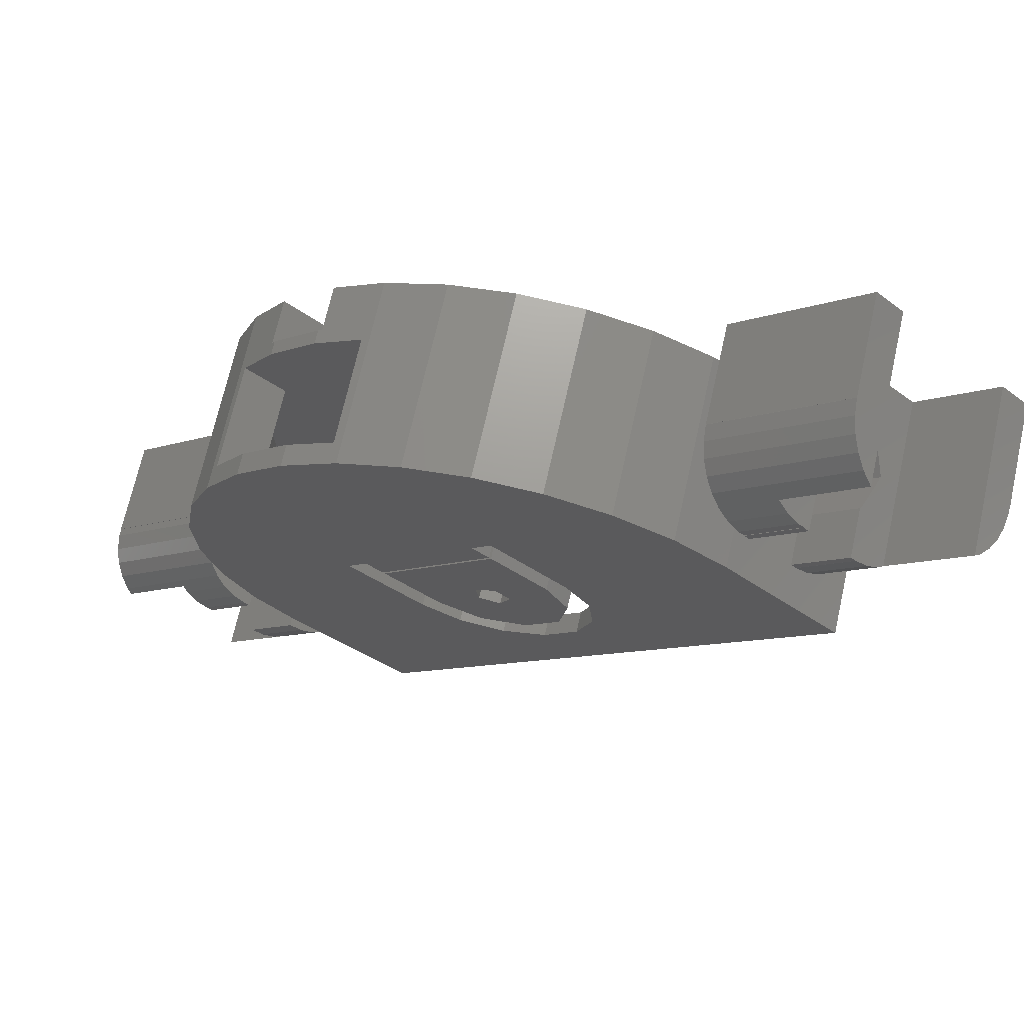
<metadata>
{"format":"stl","ext":"stl","renderer":"f3d","projection":"perspective","resolution":1024,"background":"white","views":[{"elev":69.1,"azim":12.6,"up":"+Y"}]}
</metadata>
<code>
# stl→obj: 427 verts, 884 faces
v 13.07 -7.425 0.6
v 13.07 -7.418 0
v 13.07 -7.418 0.6
v 13.07 -7.425 0
v 13.07 -10.26 0.6
v 13.07 -10.26 0
v 13.08 -10.25 0.6
v 13.08 -10.25 0
v 13.34 -9.928 0
v 13.34 -9.928 0.6
v 13.64 -9.152 0.6
v 13.66 -8.734 0
v 13.66 -8.734 0.6
v 13.64 -9.152 0
v 13.6 -8.321 0
v 13.6 -8.321 0.6
v 13.53 -9.556 0.6
v 13.53 -9.556 0
v 13.45 -7.931 0.6
v 13.22 -7.58 0
v 13.22 -7.58 0.6
v 13.45 -7.931 0
v 10.26 -13.07 0
v 10.25 -13.07 0.6
v 10.25 -13.07 0
v 10.26 -13.07 0.6
v 7.418 -13.07 0
v 7.418 -13.07 0.6
v 7.425 -13.08 0
v 7.425 -13.08 0.6
v 7.75 -13.34 0.6
v 7.75 -13.34 0
v 8.526 -13.64 0
v 8.944 -13.66 0.6
v 8.526 -13.64 0.6
v 8.944 -13.66 0
v 9.356 -13.6 0.6
v 9.356 -13.6 0
v 8.122 -13.53 0
v 8.122 -13.53 0.6
v 9.747 -13.45 0
v 10.1 -13.22 0.6
v 9.747 -13.45 0.6
v 10.1 -13.22 0
v 1.768 -7.425 0.6
v 1.768 -7.425 0
v 7.425 -1.768 0.6
v 7.425 -1.768 0
v 10.25 10.25 0
v 7.589 9.851 0
v 9.122 11.38 0
v 7.132 4.456 0
v 9.97 7.707 0
v 13.44 4.243 0
v 6.992 2.489 0
v 6.187 6.187 0
v 4.456 7.132 0
v 6.808 10.48 0
v 4.48 11.67 0
v 2.489 6.992 0
v 1.955 12.35 0
v -0.6542 12.48 0
v 0.9104 5.81 0
v -5.675 11.14 0
v 0.2212 3.962 0
v 11.38 9.122 0
v 18.21 11.84 0
v 14.32 10.08 0
v 17.15 12.9 0
v 13.44 7.071 0
v 10.08 14.32 0
v 11.84 18.21 0
v 12.9 17.15 0
v 7.071 13.44 0
v -6.784 -5.39 0
v -10.48 -6.808 0
v -7.203 -3.463 0
v -11.38 -9.122 0
v -9.122 -11.38 0
v -10.08 -14.32 0
v -7.071 -13.44 0
v -11.84 -18.21 0
v -12.9 -17.15 0
v -11.67 -4.48 0
v -11.14 5.675 0
v -9.822 7.701 0
v -12.35 -1.955 0
v -12.07 3.235 0
v -12.48 0.6542 0
v -7.707 -9.97 0
v -9.851 -7.589 0
v -14.32 -10.08 0
v -13.44 -7.071 0
v -18.21 -11.84 0
v -17.15 -12.9 0
v 0.5303 0.5303 0
v 2.035 0.6404 0
v 0.6683 -0.3405 0
v 3.962 0.2212 0
v -0.2923 -2.968 0
v -0.1173 -0.7408 0
v -0.433 -4.935 0
v -1.615 -6.514 0
v -4.243 -13.44 0
v -3.463 -7.203 0
v -5.39 -6.784 0
v 5.81 0.9104 0
v 1.061 1.061 0
v 0.6404 2.035 0
v -3.235 12.07 0
v -7.701 9.822 0
v -1.061 -1.061 0
v -0.429 -0.429 0
v -1.237 -1.237 0
v -2.968 -0.2923 0
v -4.935 -0.433 0
v -6.514 -1.615 0
v -2.828 -12.02 2.35
v -7.425 -7.425 6.55
v -2.828 -12.02 6.55
v -7.425 -7.425 2.35
v 3.933 1.376 6.55
v 7.425 7.425 6.55
v 12.02 2.828 6.55
v 4.14 -0.4665 6.55
v 3.528 -2.217 6.55
v 2.217 -3.528 6.55
v 0.4665 -4.14 6.55
v -1.376 -3.933 6.55
v -2.946 -2.946 6.55
v -8.806 -5.719 6.55
v -5.893 2.59e-16 6.55
v -8.16 6.608 6.55
v -6.608 8.16 6.55
v -9.803 -3.763 6.55
v -9.356 4.767 6.55
v -10.37 -1.643 6.55
v -10.14 2.718 6.55
v -10.49 0.5495 6.55
v 2.946 2.946 6.55
v 5.719 8.806 6.55
v 2.59e-16 5.893 6.55
v 3.763 9.803 6.55
v 1.643 10.37 6.55
v -0.5495 10.49 6.55
v -2.718 10.14 6.55
v -4.767 9.356 6.55
v 12.02 2.828 2.35
v 7.425 7.425 2.35
v 6.187 6.187 2.35
v 7.132 4.456 2.35
v 5.719 8.806 2.35
v 4.456 7.132 2.35
v 3.763 9.803 2.35
v 2.489 6.992 2.35
v 1.643 10.37 2.35
v -0.5495 10.49 2.35
v 0.9104 5.81 2.35
v -2.718 10.14 2.35
v -4.506 9.456 2.35
v 0.4295 4.52 2.35
v 6.992 2.489 2.35
v 7.071 -2.121 2.35
v 5.81 0.9104 2.35
v 4.52 0.4295 2.35
v -6.784 -5.39 2.35
v -8.806 -5.719 2.35
v -10.37 -1.643 2.35
v -7.203 -3.463 2.35
v -6.514 -1.615 2.35
v -9.456 4.506 2.35
v -4.935 -0.433 2.35
v -4.545 -0.405 2.35
v -10.14 2.718 2.35
v -9.803 -3.763 2.35
v -10.49 0.5495 2.35
v -0.433 -4.935 2.35
v 2.121 -7.071 2.35
v -0.405 -4.545 2.35
v -1.615 -6.514 2.35
v -3.463 -7.203 2.35
v -5.39 -6.784 2.35
v -9.456 4.506 6.55
v -4.506 9.456 6.55
v -7.707 -9.97 1.5
v -8.839 -8.839 7.4
v -8.839 -8.839 1.5
v -4.243 -13.44 7.4
v 13.44 4.243 7.4
v 3.933 1.376 7.4
v 4.14 -0.4665 7.4
v 6.808 10.48 7.4
v 2.946 2.946 7.4
v 2.59e-16 5.893 7.4
v 4.48 11.67 7.4
v 1.955 12.35 7.4
v -0.6542 12.48 7.4
v -3.235 12.07 7.4
v -5.675 11.14 7.4
v -7.867 9.714 7.4
v -5.893 2.59e-16 7.4
v 8.839 8.839 7.4
v 3.528 -2.217 7.4
v 2.217 -3.528 7.4
v 0.4665 -4.14 7.4
v -1.376 -3.933 7.4
v -2.946 -2.946 7.4
v -10.48 -6.808 7.4
v -9.714 7.867 7.4
v -11.14 5.675 7.4
v -12.07 3.235 7.4
v -11.67 -4.48 7.4
v -12.48 0.6542 7.4
v -12.35 -1.955 7.4
v 9.97 7.707 1.5
v 8.839 8.839 1.5
v 7.589 9.851 1.5
v -9.851 -7.589 1.5
v -9.714 7.867 6.55
v -7.867 9.714 6.55
v -9.714 7.867 1.8
v -7.867 9.714 2.35
v -7.867 9.714 1.8
v -9.714 7.867 2.35
v -5.986 10.94 6.55
v -5.986 10.94 2.35
v -7.701 9.822 1.8
v -9.822 7.701 1.8
v -10.94 5.986 2.35
v -10.94 5.986 6.55
v -5.156 0.7366 7.4
v -5.156 0.7366 6.55
v -0.7366 5.156 7.4
v -0.7366 5.156 6.55
v -1.237 -1.237 2.35
v -0.1173 -0.7408 2.35
v -0.7408 -0.1173 2.35
v -0.2923 -2.968 2.35
v -2.968 -0.2923 2.35
v -0.3405 0.6683 2.35
v 0.2212 3.962 2.35
v 0.5303 0.5303 2.35
v 2.035 0.6404 2.35
v 0.6404 2.035 2.35
v 0.6683 -0.3405 2.35
v 3.962 0.2212 2.35
v 2.21 2.21 7.4
v 1.943e-16 4.419 6.55
v 1.943e-16 4.419 7.4
v 2.21 2.21 6.55
v -0.07071 4.49 6.55
v -0.07071 4.49 7.4
v 0.7408 0.1173 7.4
v 3.087 0.4889 7.4
v 2.784 -1.419 7.4
v 0.3405 -0.6683 7.4
v 0.1173 0.7408 7.4
v -0.6683 0.3405 7.4
v -4.419 1.943e-16 7.4
v -2.21 -2.21 7.4
v 1.419 -2.784 7.4
v -0.4889 -3.087 7.4
v -0.5303 -0.5303 7.4
v -4.49 0.07071 7.4
v -2.21 -2.21 6.55
v -4.419 1.943e-16 6.55
v -4.49 0.07071 6.55
v 2.784 -1.419 6.55
v 0.3405 -0.6683 6.55
v 0.7408 0.1173 6.55
v -0.4889 -3.087 6.55
v 1.419 -2.784 6.55
v -0.5303 -0.5303 6.55
v -0.6683 0.3405 6.55
v 3.087 0.4889 6.55
v 0.1173 0.7408 6.55
v -13.44 -7.071 3.99
v -18.2 -11.86 3.99
v -13.42 -7.083 3.99
v -18.21 -11.84 3.99
v -11.31 -9.199 6.999
v -13.25 -11.14 7
v -11.31 -9.199 7
v -13.25 -11.14 6.999
v -11.31 -9.192 7
v -13.26 -11.14 7
v -11.75 -8.751 6.934
v -13.7 -10.7 6.934
v -13.33 -7.175 4.927
v -17.92 -12.13 5.5
v -13.15 -7.355 5.5
v -18.1 -11.95 4.927
v -12.89 -7.616 6.007
v -17.33 -12.72 6.427
v -12.56 -7.946 6.427
v -17.66 -12.39 6.007
v -13.42 -7.083 4.314
v -18.2 -11.86 4.314
v -14.32 -10.08 6.579
v -12.18 -8.33 6.741
v -14.12 -10.27 6.741
v -17.15 -12.9 6.579
v -11.14 -13.25 7
v -9.199 -11.31 6.984
v -9.199 -11.31 7
v -11.14 -13.25 6.984
v -7.072 -13.43 3.99
v -11.84 -18.21 3.99
v -7.071 -13.44 3.99
v -7.071 -13.44 4
v -11.84 -18.21 4
v -11.89 -18.16 4.624
v -7.117 -13.39 4.624
v -8.537 -11.97 6.853
v -10.48 -13.91 6.853
v -10.08 -14.32 6.598
v -8.132 -12.37 6.598
v -12.9 -17.15 6.598
v -7.773 -12.73 6.229
v -12.25 -17.8 5.763
v -7.476 -13.03 5.763
v -12.55 -17.51 6.229
v -10.92 -13.48 6.984
v -8.971 -11.54 6.984
v -12.03 -18.02 5.22
v -7.254 -13.25 5.22
v -13.05 -11.35 7
v -11.1 -9.405 7
v -9.405 -11.1 7
v -11.35 -13.05 7
v -9.405 -11.1 4.848
v -11.67 -8.839 3.5
v -11.13 -9.371 5.064
v -11.38 -9.122 1.5
v -11.1 -9.405 5.074
v -11.13 -9.371 1.936
v -9.938 -10.57 1.55
v -9.122 -11.38 1.5
v -8.979 -11.53 2.632
v -8.979 -11.53 4.368
v -13.61 -10.78 3.5
v -13.08 -11.32 1.936
v -10.92 -13.47 2.632
v -11.88 -12.51 1.55
v -10.92 -13.47 4.368
v -13.08 -11.32 5.064
v -13.05 -11.35 5.074
v -11.35 -13.05 4.848
v 18.2 11.86 3.99
v 13.44 7.071 3.99
v 18.21 11.84 3.99
v 13.42 7.083 3.99
v 11.31 9.199 6.999
v 13.25 11.14 7
v 11.31 9.199 7
v 13.25 11.14 6.999
v 11.31 9.192 7
v 13.26 11.14 7
v 11.75 8.751 6.934
v 13.7 10.7 6.934
v 13.33 7.175 4.927
v 17.92 12.13 5.5
v 13.15 7.355 5.5
v 18.1 11.95 4.927
v 17.33 12.72 6.427
v 12.89 7.616 6.007
v 17.66 12.39 6.007
v 12.56 7.946 6.427
v 13.42 7.083 4.314
v 18.2 11.86 4.314
v 14.32 10.08 6.579
v 17.15 12.9 6.579
v 12.18 8.33 6.741
v 14.12 10.27 6.741
v 9.199 11.31 6.984
v 11.14 13.25 7
v 11.14 13.25 6.984
v 9.199 11.31 7
v 11.84 18.21 3.99
v 7.072 13.43 3.99
v 7.071 13.44 3.99
v 7.071 13.44 4
v 11.84 18.21 4
v 11.89 18.16 4.624
v 7.117 13.39 4.624
v 10.08 14.32 6.598
v 8.132 12.37 6.598
v 8.537 11.97 6.853
v 12.9 17.15 6.598
v 10.48 13.91 6.853
v 12.25 17.8 5.763
v 7.773 12.73 6.229
v 12.55 17.51 6.229
v 7.476 13.03 5.763
v 10.92 13.48 6.984
v 8.971 11.54 6.984
v 7.254 13.25 5.22
v 12.03 18.02 5.22
v 13.05 11.35 7
v 11.1 9.405 7
v 9.405 11.1 7
v 11.35 13.05 7
v 11.38 9.122 1.5
v 11.13 9.371 5.064
v 11.67 8.839 3.5
v 8.979 11.53 2.632
v 8.979 11.53 4.368
v 9.405 11.1 4.848
v 9.938 10.57 1.55
v 10.25 10.25 1.5
v 11.13 9.371 1.936
v 11.1 9.405 5.074
v 13.61 10.78 3.5
v 13.08 11.32 1.936
v 10.92 13.47 2.632
v 11.88 12.51 1.55
v 10.92 13.47 4.368
v 13.08 11.32 5.064
v 13.05 11.35 5.074
v 11.35 13.05 4.848
v 9.122 11.38 1.5
v -1.061 -1.061 1.8
v -0.429 -0.429 1.8
v -0.7408 -0.1173 1.8
v -0.3405 0.6683 1.8
v 1.061 1.061 1.8
v 0.5303 0.5303 1.8
f 1 2 3
f 2 1 4
f 5 6 5
f 6 5 6
f 6 7 5
f 7 6 8
f 7 9 10
f 9 7 8
f 11 12 13
f 12 11 14
f 13 15 16
f 15 13 12
f 17 14 11
f 14 17 18
f 10 18 17
f 18 10 9
f 19 20 21
f 20 19 22
f 16 22 19
f 22 16 15
f 21 4 1
f 4 21 20
f 23 24 25
f 24 23 26
f 27 28 28
f 28 27 27
f 29 28 27
f 28 29 30
f 29 31 30
f 31 29 32
f 33 34 35
f 34 33 36
f 36 37 34
f 37 36 38
f 39 35 40
f 35 39 33
f 32 40 31
f 40 32 39
f 41 42 43
f 42 41 44
f 38 43 37
f 43 38 41
f 42 25 24
f 25 42 44
f 27 45 46
f 45 27 28
f 16 11 13
f 16 17 11
f 1 16 19
f 16 1 17
f 1 19 21
f 17 1 10
f 10 5 7
f 10 1 5
f 5 26 5
f 24 5 1
f 5 24 26
f 28 24 1
f 37 24 28
f 24 43 42
f 24 37 43
f 37 28 34
f 34 28 35
f 35 28 40
f 47 1 3
f 28 1 47
f 40 28 31
f 31 28 30
f 45 28 47
f 28 45 28
f 3 48 47
f 48 3 2
f 49 50 51
f 52 53 54
f 55 54 48
f 46 27 27
f 27 46 48
f 56 53 52
f 53 56 50
f 57 50 56
f 50 57 58
f 58 57 59
f 60 59 57
f 60 61 59
f 62 60 63
f 64 63 65
f 60 62 61
f 53 49 66
f 50 49 53
f 67 68 69
f 70 68 67
f 66 68 70
f 49 68 66
f 49 71 68
f 71 49 51
f 25 6 23
f 23 6 6
f 14 15 12
f 18 15 14
f 4 15 18
f 4 18 9
f 15 4 22
f 6 9 8
f 4 9 6
f 22 4 20
f 6 25 4
f 41 25 44
f 38 25 41
f 25 38 27
f 27 38 36
f 27 36 33
f 27 33 39
f 27 39 32
f 27 32 29
f 4 48 2
f 25 27 4
f 4 27 48
f 71 72 73
f 71 74 72
f 74 71 51
f 75 76 77
f 78 79 80
f 81 80 79
f 82 80 81
f 80 82 83
f 77 76 84
f 77 85 86
f 77 84 87
f 77 88 85
f 89 77 87
f 77 89 88
f 90 78 91
f 92 78 80
f 78 92 93
f 94 92 95
f 92 94 93
f 96 97 98
f 99 100 98
f 98 100 101
f 46 102 100
f 46 103 102
f 104 103 46
f 103 104 105
f 90 105 104
f 105 90 106
f 78 90 79
f 91 106 90
f 54 55 52
f 48 107 55
f 99 48 46
f 48 99 107
f 100 99 46
f 99 98 97
f 108 109 97
f 63 110 62
f 111 65 109
f 63 64 110
f 111 109 108
f 65 111 64
f 97 96 108
f 112 101 100
f 101 112 113
f 114 112 100
f 115 112 114
f 106 91 75
f 115 86 112
f 116 86 115
f 117 86 116
f 77 86 117
f 76 75 91
f 74 51 49
f 26 6 5
f 6 26 23
f 118 119 120
f 119 118 121
f 122 123 124
f 122 124 125
f 124 126 125
f 124 127 126
f 120 127 124
f 120 128 127
f 120 129 128
f 119 129 120
f 129 119 130
f 131 130 119
f 130 131 132
f 132 133 134
f 135 132 131
f 132 136 133
f 137 132 135
f 132 138 136
f 139 132 137
f 132 139 138
f 140 123 122
f 123 140 141
f 142 141 140
f 141 142 143
f 143 142 144
f 142 145 144
f 142 146 145
f 142 147 146
f 134 142 132
f 142 134 147
f 148 123 149
f 123 148 124
f 149 150 151
f 152 150 149
f 152 153 150
f 154 153 152
f 154 155 153
f 156 155 154
f 157 155 156
f 155 157 158
f 159 158 157
f 160 158 159
f 158 160 161
f 151 148 149
f 162 148 151
f 148 162 163
f 164 163 162
f 163 164 165
f 166 167 121
f 168 169 170
f 171 172 173
f 174 172 171
f 172 174 170
f 169 175 167
f 176 170 174
f 169 168 175
f 170 176 168
f 177 178 179
f 180 178 177
f 180 118 178
f 181 118 180
f 182 118 181
f 121 182 166
f 182 121 118
f 167 166 169
f 152 123 141
f 123 152 149
f 119 167 131
f 167 119 121
f 157 144 145
f 144 157 156
f 154 141 143
f 141 154 152
f 139 174 138
f 174 139 176
f 138 183 136
f 138 171 183
f 171 138 174
f 156 143 144
f 143 156 154
f 147 184 146
f 160 146 184
f 146 160 159
f 159 145 146
f 145 159 157
f 135 168 137
f 168 135 175
f 137 176 139
f 176 137 168
f 131 175 135
f 175 131 167
f 90 104 185
f 185 186 187
f 188 185 104
f 185 188 186
f 189 190 191
f 192 193 190
f 194 195 196
f 192 194 193
f 197 194 196
f 198 194 197
f 199 194 198
f 200 194 199
f 194 200 201
f 190 202 192
f 194 192 195
f 190 189 202
f 203 189 191
f 204 189 203
f 204 188 189
f 205 188 204
f 206 188 205
f 186 206 207
f 208 207 201
f 209 201 200
f 206 186 188
f 210 201 209
f 207 208 186
f 211 201 210
f 201 212 208
f 213 201 211
f 201 214 212
f 201 213 214
f 202 215 216
f 189 215 202
f 54 215 189
f 215 54 53
f 217 202 216
f 202 217 192
f 58 217 50
f 217 58 192
f 218 76 91
f 76 218 208
f 186 218 187
f 218 186 208
f 219 200 220
f 200 219 209
f 221 222 223
f 222 221 224
f 62 198 197
f 198 62 110
f 87 213 89
f 213 87 214
f 84 214 87
f 214 84 212
f 88 210 85
f 210 88 211
f 59 196 195
f 196 59 61
f 58 195 192
f 195 58 59
f 61 197 196
f 197 61 62
f 199 225 200
f 199 226 225
f 226 227 222
f 64 226 199
f 64 227 226
f 227 64 111
f 200 225 220
f 222 227 223
f 110 199 198
f 199 110 64
f 76 212 84
f 212 76 208
f 89 211 88
f 211 89 213
f 85 228 86
f 210 229 85
f 228 85 229
f 228 224 221
f 224 228 229
f 230 209 219
f 230 210 209
f 229 210 230
f 178 118 45
f 118 46 45
f 118 104 46
f 104 118 188
f 148 163 47
f 178 47 163
f 47 178 45
f 148 189 124
f 189 120 124
f 120 188 118
f 188 120 189
f 189 148 54
f 48 148 47
f 148 48 54
f 140 194 142
f 194 140 193
f 207 132 201
f 132 207 130
f 231 201 232
f 233 142 194
f 234 142 233
f 232 142 234
f 232 132 142
f 132 232 201
f 233 194 201
f 233 201 231
f 129 207 206
f 207 129 130
f 122 193 140
f 193 122 190
f 127 203 126
f 203 127 204
f 127 205 204
f 205 127 128
f 128 206 205
f 206 128 129
f 125 190 122
f 190 125 191
f 126 191 125
f 191 126 203
f 183 229 230
f 171 229 183
f 171 173 229
f 147 225 184
f 134 225 147
f 134 220 225
f 133 220 134
f 230 133 136
f 230 136 183
f 133 219 220
f 133 230 219
f 226 160 225
f 161 160 226
f 225 160 184
f 235 236 237
f 236 235 238
f 239 240 241
f 240 239 237
f 237 239 235
f 222 241 161
f 241 173 239
f 222 161 226
f 224 241 222
f 241 224 173
f 173 224 229
f 242 243 244
f 243 242 245
f 240 244 241
f 244 240 242
f 246 163 165
f 246 178 163
f 245 246 243
f 246 245 238
f 238 245 236
f 246 238 178
f 178 238 179
f 247 248 249
f 248 247 250
f 251 233 252
f 233 251 234
f 253 254 247
f 254 253 255
f 256 255 253
f 247 257 253
f 249 257 247
f 249 258 257
f 259 258 249
f 258 259 260
f 255 256 261
f 256 262 261
f 263 262 256
f 260 263 258
f 263 260 262
f 233 264 252
f 264 233 231
f 265 259 266
f 259 265 260
f 267 231 232
f 231 267 264
f 268 269 270
f 271 269 272
f 271 273 269
f 265 273 271
f 273 265 274
f 270 275 268
f 269 268 272
f 275 270 250
f 276 250 270
f 276 248 250
f 274 248 276
f 266 274 265
f 274 266 248
f 267 234 251
f 234 267 232
f 265 262 260
f 262 265 271
f 254 250 247
f 250 254 275
f 261 268 255
f 268 261 272
f 271 261 262
f 261 271 272
f 255 275 254
f 275 255 268
f 264 251 252
f 251 264 267
f 266 249 248
f 249 266 259
f 269 263 256
f 263 269 273
f 270 257 276
f 257 270 253
f 269 253 270
f 253 269 256
f 274 257 258
f 257 274 276
f 263 274 258
f 274 263 273
f 277 278 279
f 278 277 280
f 281 282 283
f 282 281 284
f 285 284 281
f 284 285 286
f 287 286 285
f 286 287 288
f 289 290 291
f 290 289 292
f 293 294 295
f 294 293 296
f 278 297 279
f 297 278 298
f 297 292 289
f 292 297 298
f 291 296 293
f 296 291 290
f 299 300 295
f 300 299 301
f 294 299 295
f 299 294 302
f 300 288 287
f 288 300 301
f 303 304 305
f 304 303 306
f 307 308 309
f 308 307 308
f 310 308 307
f 308 310 311
f 312 310 313
f 310 312 311
f 314 315 316
f 316 317 314
f 316 318 317
f 319 320 321
f 320 319 322
f 304 323 324
f 323 304 306
f 324 315 314
f 315 324 323
f 317 322 319
f 322 317 318
f 325 321 320
f 321 325 326
f 325 313 326
f 313 325 312
f 308 81 309
f 81 308 82
f 283 327 328
f 327 283 282
f 329 303 305
f 303 329 330
f 94 277 93
f 277 94 280
f 308 318 83
f 312 318 308
f 325 318 312
f 320 318 325
f 322 318 320
f 82 308 83
f 308 82 308
f 312 308 311
f 280 94 278
f 296 302 294
f 290 302 296
f 292 302 290
f 298 302 292
f 278 302 298
f 95 278 94
f 278 95 302
f 304 329 305
f 329 304 331
f 324 331 304
f 317 331 314
f 331 324 314
f 332 297 289
f 279 93 277
f 297 332 279
f 333 289 291
f 333 291 293
f 333 293 295
f 333 295 300
f 333 300 287
f 334 279 332
f 279 334 93
f 93 334 78
f 328 281 283
f 281 328 335
f 281 335 333
f 336 334 332
f 337 334 336
f 337 338 334
f 339 338 337
f 81 338 339
f 319 331 317
f 331 321 340
f 321 331 319
f 326 340 321
f 313 340 326
f 310 340 313
f 307 340 310
f 81 339 307
f 81 307 309
f 338 81 79
f 281 287 285
f 287 281 333
f 289 333 332
f 340 307 339
f 341 336 332
f 336 341 342
f 337 343 339
f 343 337 344
f 336 344 337
f 344 336 342
f 343 340 339
f 340 343 345
f 333 341 332
f 341 333 346
f 347 333 335
f 333 347 346
f 345 331 340
f 331 345 348
f 331 330 329
f 330 331 348
f 327 335 328
f 335 327 347
f 83 316 80
f 316 83 318
f 302 92 299
f 92 302 95
f 341 299 92
f 346 299 341
f 299 346 301
f 92 342 341
f 92 344 342
f 316 345 343
f 315 345 316
f 80 344 92
f 80 343 344
f 316 343 80
f 345 315 323
f 301 346 288
f 347 288 346
f 288 284 286
f 288 347 284
f 327 284 347
f 284 327 282
f 348 306 330
f 323 348 345
f 348 323 306
f 330 306 303
f 349 350 351
f 350 349 352
f 353 354 355
f 354 353 356
f 356 357 358
f 357 356 353
f 358 359 360
f 359 358 357
f 361 362 363
f 362 361 364
f 365 366 367
f 366 365 368
f 369 349 370
f 349 369 352
f 361 370 364
f 370 361 369
f 367 363 362
f 363 367 366
f 371 365 372
f 371 368 365
f 373 371 374
f 371 373 368
f 360 373 374
f 373 360 359
f 375 376 377
f 376 375 378
f 379 380 379
f 380 379 381
f 379 382 383
f 382 379 380
f 382 384 383
f 384 382 385
f 386 387 388
f 387 386 389
f 390 386 388
f 391 392 393
f 392 391 394
f 395 375 377
f 375 395 396
f 390 396 395
f 396 390 388
f 393 387 389
f 387 393 392
f 397 391 398
f 391 397 394
f 385 398 384
f 398 385 397
f 74 379 72
f 379 74 381
f 399 355 354
f 355 399 400
f 376 401 402
f 401 376 378
f 350 67 351
f 67 350 70
f 383 384 379
f 379 72 379
f 389 379 384
f 389 384 398
f 389 398 391
f 389 391 393
f 379 389 73
f 379 73 72
f 351 67 349
f 367 372 365
f 362 372 367
f 364 372 362
f 370 372 364
f 349 372 370
f 69 349 67
f 349 69 372
f 70 403 66
f 404 373 359
f 352 403 70
f 369 405 352
f 404 361 363
f 404 363 366
f 404 368 373
f 404 366 368
f 403 352 405
f 352 70 350
f 74 380 381
f 406 380 74
f 407 380 406
f 380 407 385
f 385 407 397
f 397 407 394
f 394 408 392
f 392 408 387
f 408 394 407
f 74 409 406
f 49 409 74
f 410 409 49
f 410 411 409
f 403 411 410
f 411 403 405
f 382 380 385
f 387 408 388
f 388 408 396
f 396 408 375
f 401 375 408
f 375 401 378
f 412 359 353
f 361 404 405
f 353 359 357
f 359 412 404
f 412 353 400
f 400 353 355
f 405 369 361
f 411 413 414
f 413 411 405
f 415 409 416
f 409 415 406
f 416 411 414
f 411 416 409
f 407 415 417
f 415 407 406
f 413 404 418
f 404 413 405
f 404 419 418
f 419 404 412
f 408 417 420
f 417 408 407
f 408 402 401
f 402 408 420
f 412 399 419
f 399 412 400
f 386 73 389
f 73 386 71
f 68 372 69
f 372 68 371
f 356 419 399
f 356 399 354
f 360 419 356
f 360 356 358
f 419 360 418
f 374 418 360
f 376 402 377
f 395 420 390
f 420 377 402
f 390 420 417
f 417 386 390
f 420 395 377
f 415 386 417
f 386 415 71
f 416 71 415
f 68 416 414
f 418 374 371
f 418 371 413
f 416 68 71
f 413 68 414
f 68 413 371
f 79 185 338
f 185 79 90
f 215 66 403
f 66 215 53
f 410 215 403
f 216 410 421
f 410 216 215
f 216 421 217
f 187 338 185
f 334 187 218
f 187 334 338
f 51 217 421
f 217 51 50
f 78 218 91
f 218 78 334
f 410 51 421
f 51 410 49
f 422 86 228
f 86 422 112
f 423 422 424
f 425 426 427
f 425 227 426
f 228 425 424
f 228 424 422
f 425 223 227
f 425 221 223
f 425 228 221
f 108 227 111
f 227 108 426
f 112 423 113
f 423 112 422
f 96 426 108
f 426 96 427
f 425 242 240
f 242 425 427
f 237 423 424
f 236 423 237
f 101 423 236
f 423 101 113
f 237 425 240
f 425 237 424
f 98 427 96
f 245 427 98
f 427 245 242
f 98 236 245
f 236 98 101
f 115 235 239
f 235 115 114
f 182 75 166
f 75 182 106
f 169 117 170
f 117 169 77
f 166 77 169
f 77 166 75
f 103 177 102
f 177 103 180
f 117 172 170
f 172 117 116
f 116 173 172
f 115 173 116
f 173 115 239
f 100 235 114
f 235 100 238
f 100 179 238
f 102 179 100
f 177 179 102
f 103 181 180
f 181 103 105
f 105 182 181
f 182 105 106
f 57 150 153
f 150 57 56
f 243 109 244
f 109 243 97
f 158 161 63
f 65 161 241
f 161 65 63
f 244 65 241
f 65 244 109
f 107 162 55
f 162 107 164
f 55 151 52
f 151 55 162
f 63 155 158
f 155 63 60
f 60 153 155
f 153 60 57
f 52 150 56
f 150 52 151
f 107 165 164
f 99 165 107
f 165 99 246
f 99 243 246
f 243 99 97

</code>
